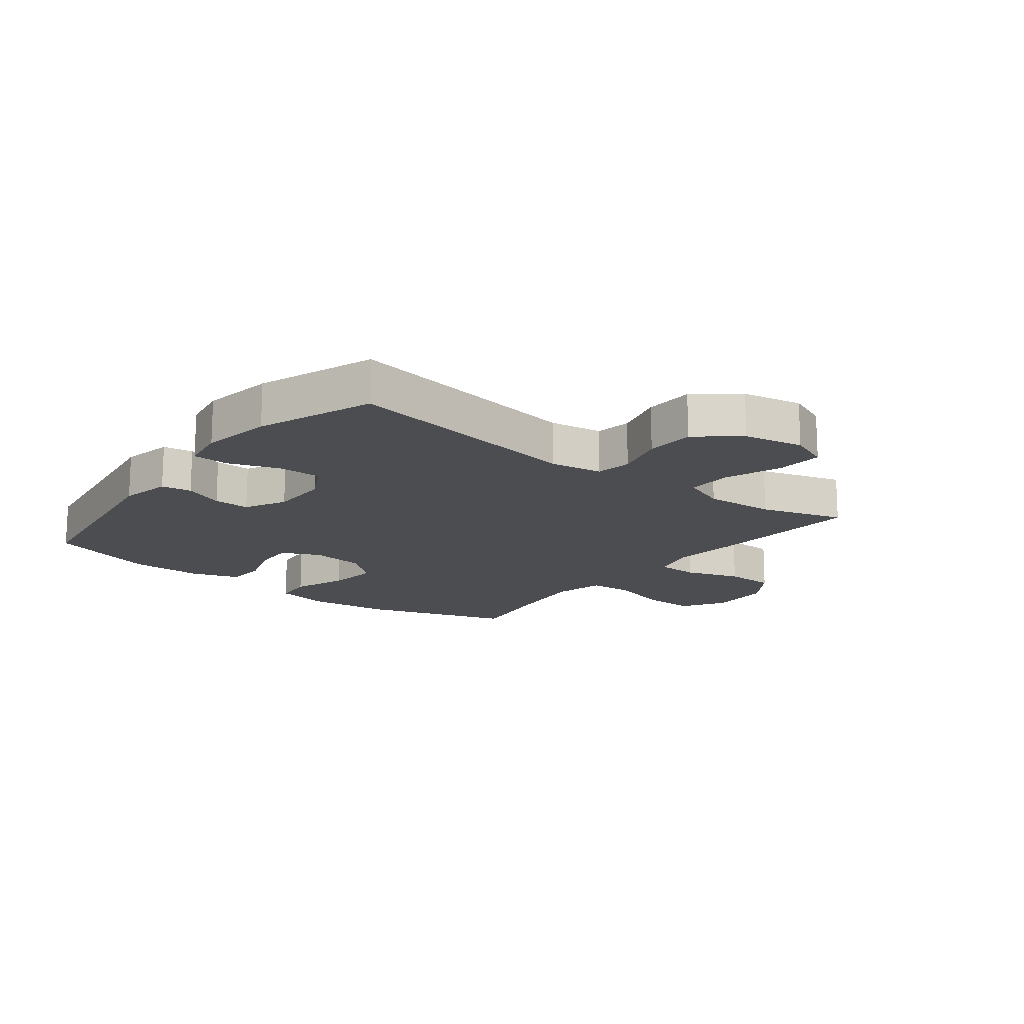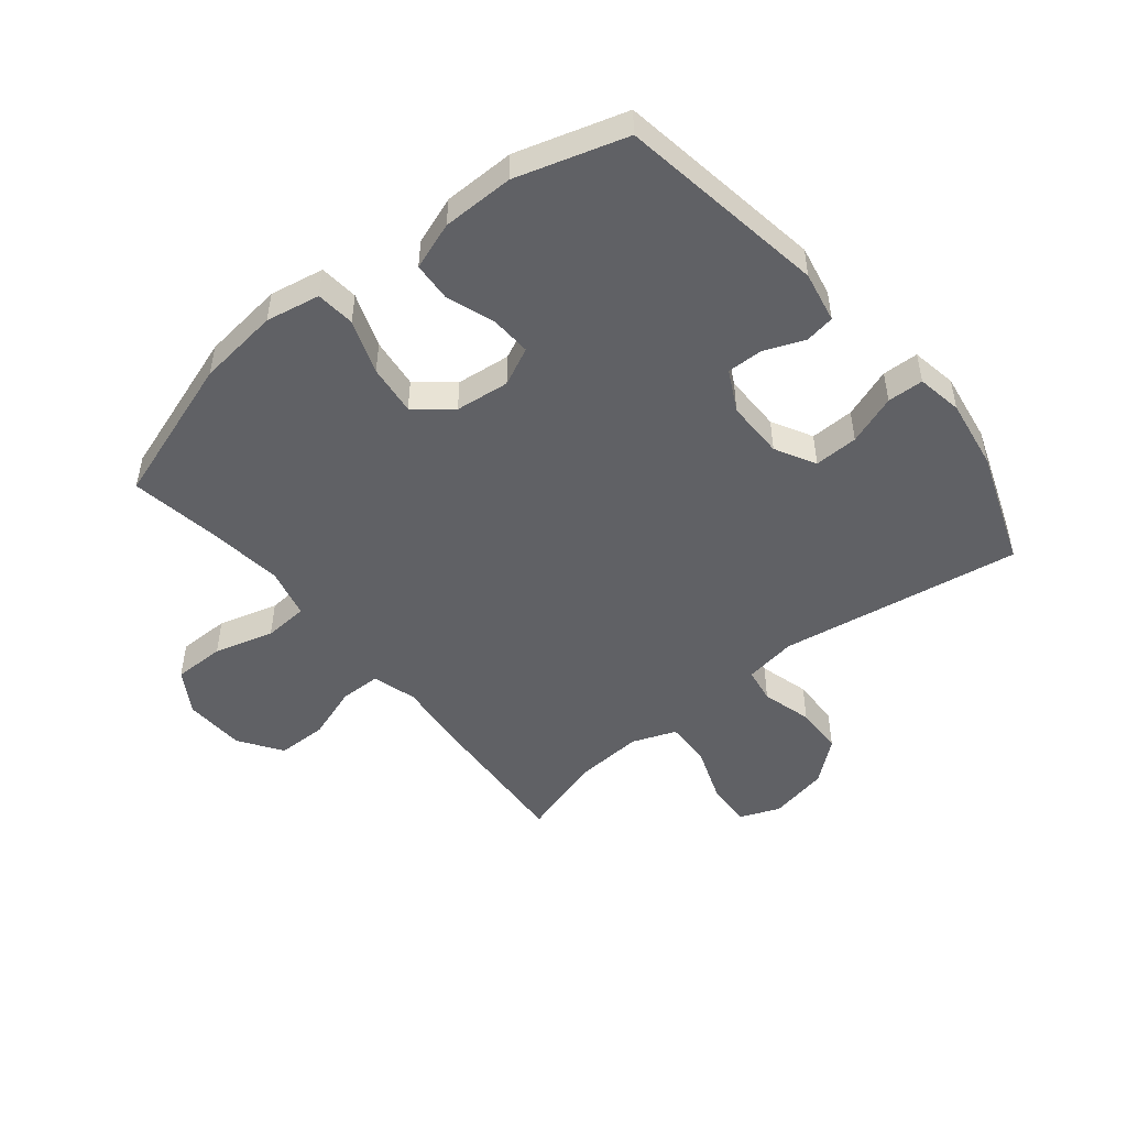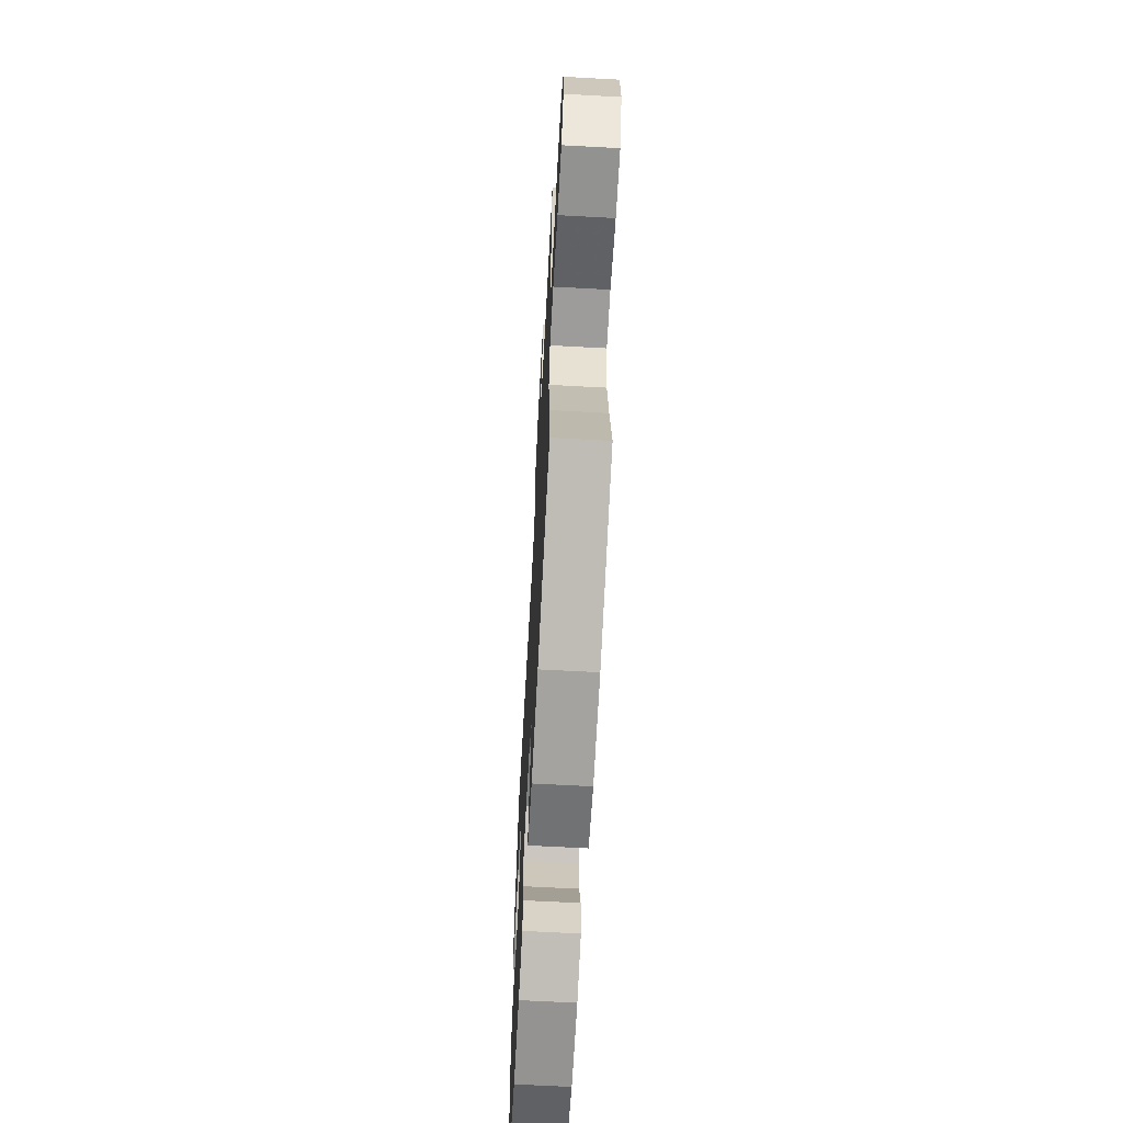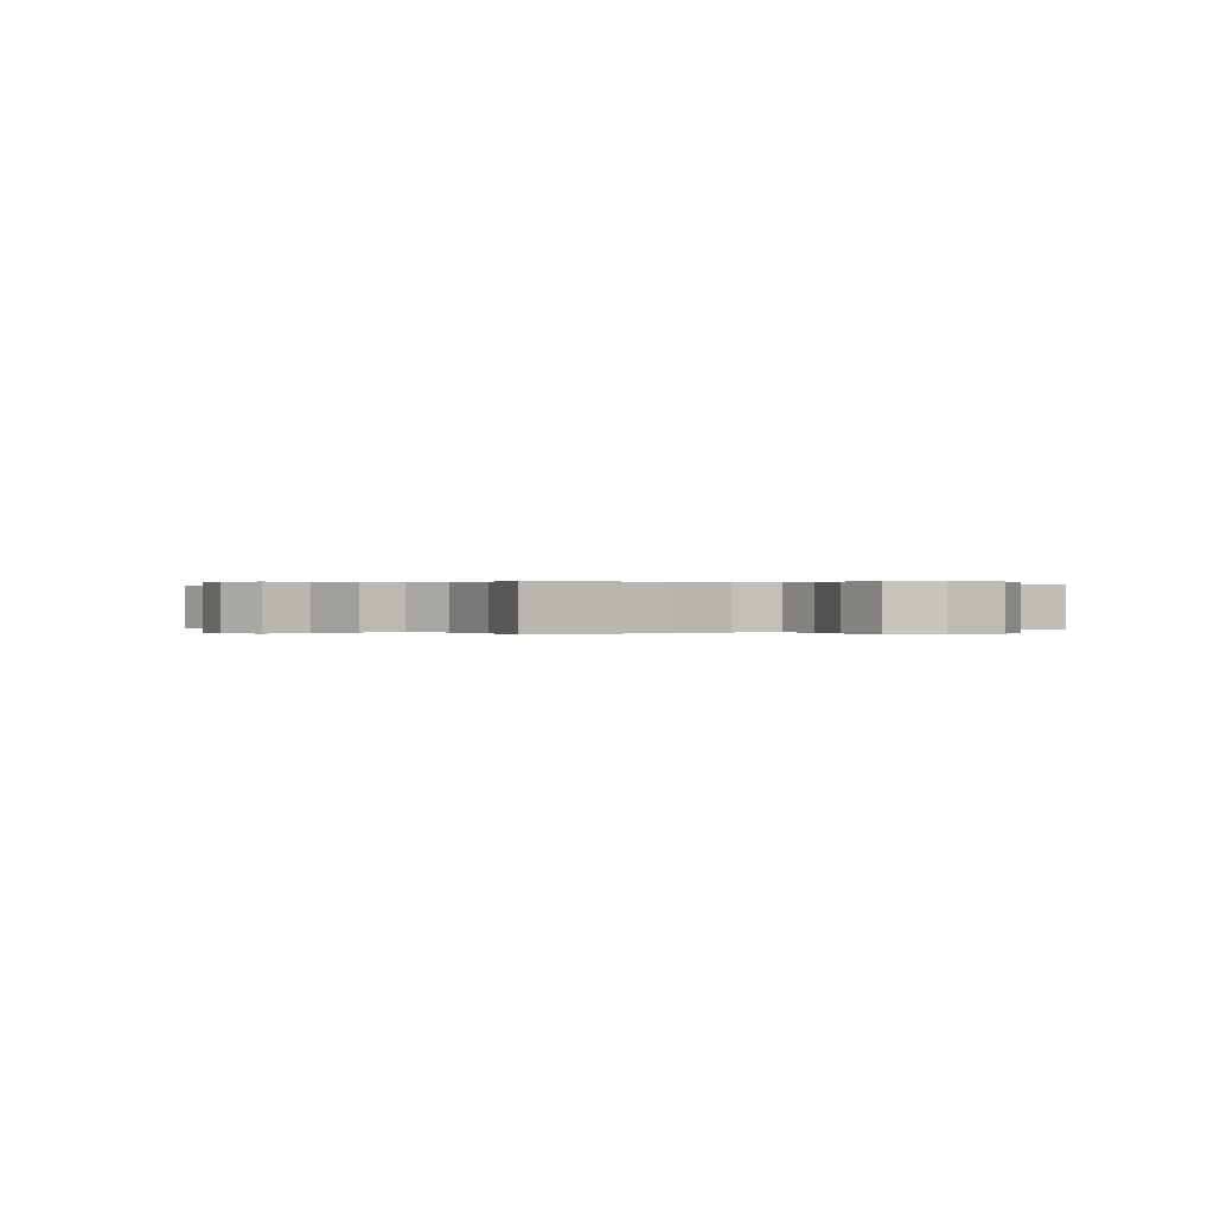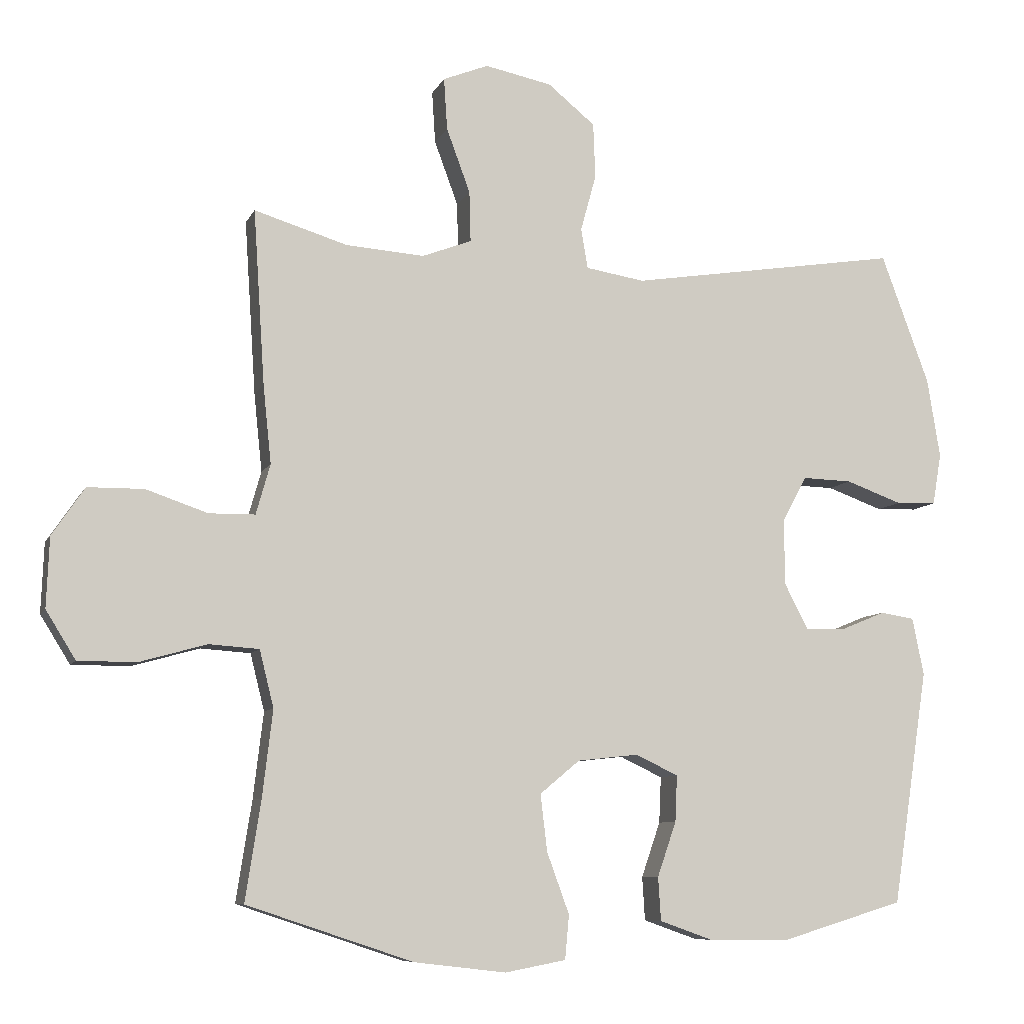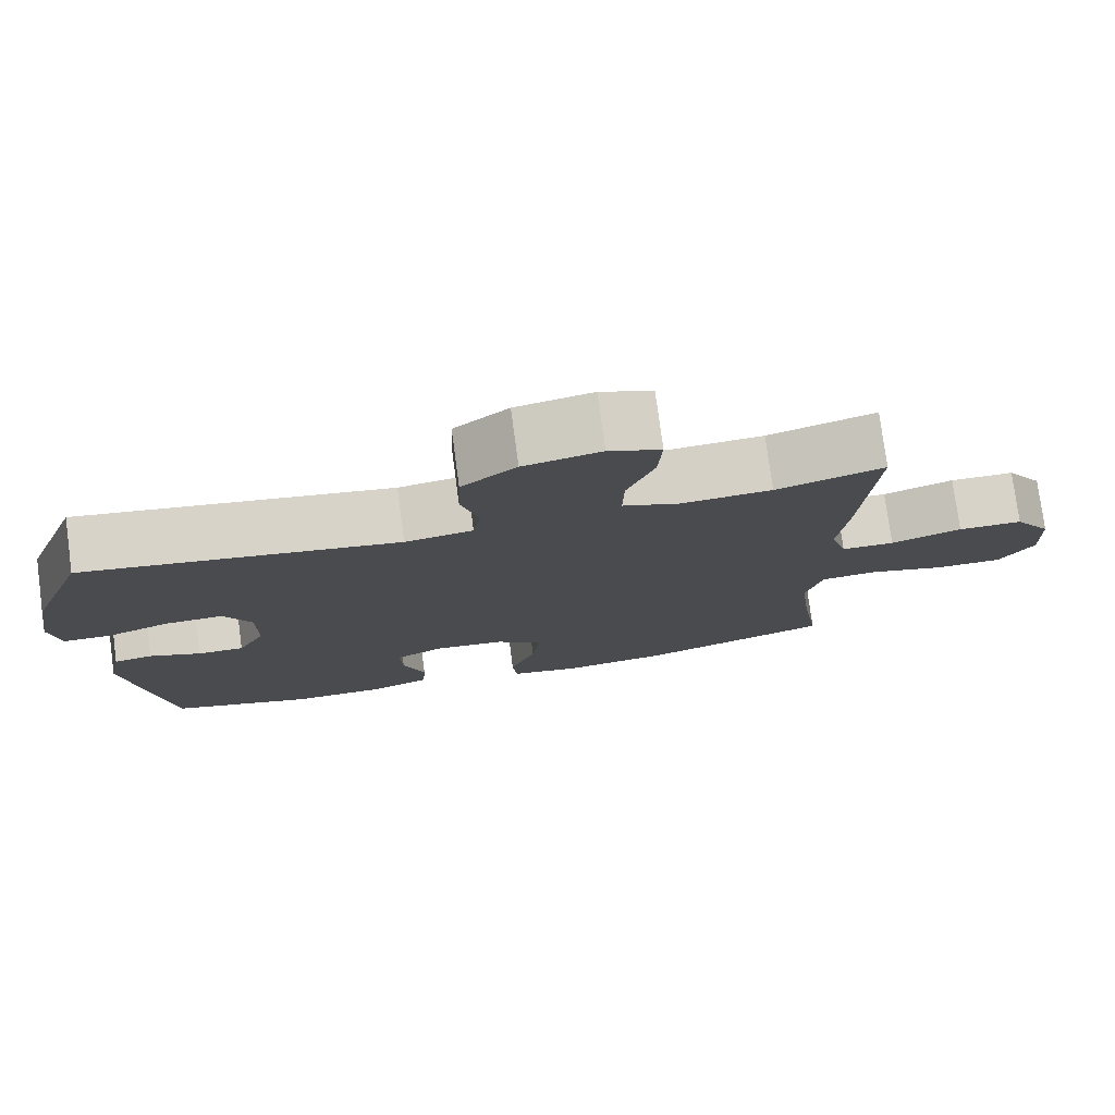
<metadata>
{"format":"obj","ext":"obj","renderer":"f3d","projection":"perspective","resolution":1024,"background":"white","views":[{"elev":-16.1,"azim":-38.0,"up":"+Y"},{"elev":-49.0,"azim":-140.8,"up":"+Y"},{"elev":-66.3,"azim":86.9,"up":"+Z"},{"elev":0.1,"azim":54.9,"up":"+Y"},{"elev":-8.3,"azim":163.4,"up":"+Z"},{"elev":77.4,"azim":-7.6,"up":"+Z"}]}
</metadata>
<code>
v -0.5 0.07 0.5
v -0.098 0.07 0.436
v -0.011 0.07 0.45
v -0.001 0.07 0.509
v -0.024 0.07 0.593
v -0.021 0.07 0.675
v 0.049 0.07 0.732
v 0.148 0.07 0.752
v 0.215 0.07 0.725
v 0.21 0.07 0.648
v 0.175 0.07 0.553
v 0.173 0.07 0.478
v 0.246 0.07 0.45
v 0.362 0.07 0.458
v 0.5 0.07 0.5
v 0.483 0.07 0.241
v 0.471 0.07 0.126
v 0.492 0.07 0.052
v 0.56 0.07 0.051
v 0.651 0.07 0.082
v 0.734 0.07 0.081
v 0.782 0.07 0.01
v 0.786 0.07 -0.093
v 0.742 0.07 -0.164
v 0.656 0.07 -0.164
v 0.557 0.07 -0.136
v 0.483 0.07 -0.141
v 0.462 0.07 -0.225
v 0.477 0.07 -0.352
v 0.5 0.07 -0.5
v 0.254 0.07 -0.582
v 0.118 0.07 -0.598
v 0.028 0.07 -0.581
v 0.022 0.07 -0.516
v 0.055 0.07 -0.426
v 0.065 0.07 -0.342
v 0.006 0.07 -0.293
v -0.084 0.07 -0.283
v -0.147 0.07 -0.313
v -0.144 0.07 -0.381
v -0.116 0.07 -0.462
v -0.12 0.07 -0.526
v -0.199 0.07 -0.554
v -0.318 0.07 -0.555
v -0.5 0.07 -0.5
v -0.553 0.07 -0.153
v -0.536 0.07 -0.068
v -0.486 0.07 -0.06
v -0.42 0.07 -0.087
v -0.36 0.07 -0.088
v -0.325 0.07 -0.02
v -0.325 0.07 0.077
v -0.361 0.07 0.144
v -0.434 0.07 0.142
v -0.517 0.07 0.112
v -0.577 0.07 0.114
v -0.59 0.07 0.19
v -0.571 0.07 0.308
v -0.5 0 0.5
v -0.098 0 0.436
v -0.011 0 0.45
v -0.001 0 0.509
v -0.024 0 0.593
v -0.021 0 0.675
v 0.049 0 0.732
v 0.148 0 0.752
v 0.215 0 0.725
v 0.21 0 0.648
v 0.175 0 0.553
v 0.173 0 0.478
v 0.246 0 0.45
v 0.362 0 0.458
v 0.5 0 0.5
v 0.483 0 0.241
v 0.471 0 0.126
v 0.492 0 0.052
v 0.56 0 0.051
v 0.651 0 0.082
v 0.734 0 0.081
v 0.782 0 0.01
v 0.786 0 -0.093
v 0.742 0 -0.164
v 0.656 0 -0.164
v 0.557 0 -0.136
v 0.483 0 -0.141
v 0.462 0 -0.225
v 0.477 0 -0.352
v 0.5 0 -0.5
v 0.254 0 -0.582
v 0.118 0 -0.598
v 0.028 0 -0.581
v 0.022 0 -0.516
v 0.055 0 -0.426
v 0.065 0 -0.342
v 0.006 0 -0.293
v -0.084 0 -0.283
v -0.147 0 -0.313
v -0.144 0 -0.381
v -0.116 0 -0.462
v -0.12 0 -0.526
v -0.199 0 -0.554
v -0.318 0 -0.555
v -0.5 0 -0.5
v -0.553 0 -0.153
v -0.536 0 -0.068
v -0.486 0 -0.06
v -0.42 0 -0.087
v -0.36 0 -0.088
v -0.325 0 -0.02
v -0.325 0 0.077
v -0.361 0 0.144
v -0.434 0 0.142
v -0.517 0 0.112
v -0.577 0 0.114
v -0.59 0 0.19
v -0.571 0 0.308
f 57 58 1 2
f 54 55 56 57
f 53 54 57 2
f 52 53 2 3
f 51 52 3
f 50 51 3
f 46 47 48 49
f 46 49 50
f 45 46 50
f 44 45 50 3
f 40 41 42 43
f 39 40 43 44
f 32 33 34 35
f 32 35 36
f 29 30 31 32
f 28 29 32 36
f 27 28 36 37
f 23 24 25 26
f 23 26 27
f 22 23 27
f 19 20 21 22
f 18 19 22 27
f 17 18 27 37
f 14 15 16 17
f 13 14 17 37
f 8 9 10 11
f 8 11 12
f 7 8 12
f 4 5 6 7
f 3 4 7 12
f 39 44 3 12
f 12 13 37 38
f 12 38 39
f 60 59 116 115
f 115 114 113 112
f 60 115 112 111
f 61 60 111 110
f 61 110 109
f 61 109 108
f 107 106 105 104
f 108 107 104
f 108 104 103
f 61 108 103 102
f 101 100 99 98
f 102 101 98 97
f 93 92 91 90
f 94 93 90
f 90 89 88 87
f 94 90 87 86
f 95 94 86 85
f 84 83 82 81
f 85 84 81
f 85 81 80
f 80 79 78 77
f 85 80 77 76
f 95 85 76 75
f 75 74 73 72
f 95 75 72 71
f 69 68 67 66
f 70 69 66
f 70 66 65
f 65 64 63 62
f 70 65 62 61
f 70 61 102 97
f 96 95 71 70
f 97 96 70
f 1 59 60 2
f 2 60 61 3
f 3 61 62 4
f 4 62 63 5
f 5 63 64 6
f 6 64 65 7
f 7 65 66 8
f 8 66 67 9
f 9 67 68 10
f 10 68 69 11
f 11 69 70 12
f 12 70 71 13
f 13 71 72 14
f 14 72 73 15
f 15 73 74 16
f 16 74 75 17
f 17 75 76 18
f 18 76 77 19
f 19 77 78 20
f 20 78 79 21
f 21 79 80 22
f 22 80 81 23
f 23 81 82 24
f 24 82 83 25
f 25 83 84 26
f 26 84 85 27
f 27 85 86 28
f 28 86 87 29
f 29 87 88 30
f 30 88 89 31
f 31 89 90 32
f 32 90 91 33
f 33 91 92 34
f 34 92 93 35
f 35 93 94 36
f 36 94 95 37
f 37 95 96 38
f 38 96 97 39
f 39 97 98 40
f 40 98 99 41
f 41 99 100 42
f 42 100 101 43
f 43 101 102 44
f 44 102 103 45
f 45 103 104 46
f 46 104 105 47
f 47 105 106 48
f 48 106 107 49
f 49 107 108 50
f 50 108 109 51
f 51 109 110 52
f 52 110 111 53
f 53 111 112 54
f 54 112 113 55
f 55 113 114 56
f 56 114 115 57
f 57 115 116 58
f 58 116 59 1

</code>
